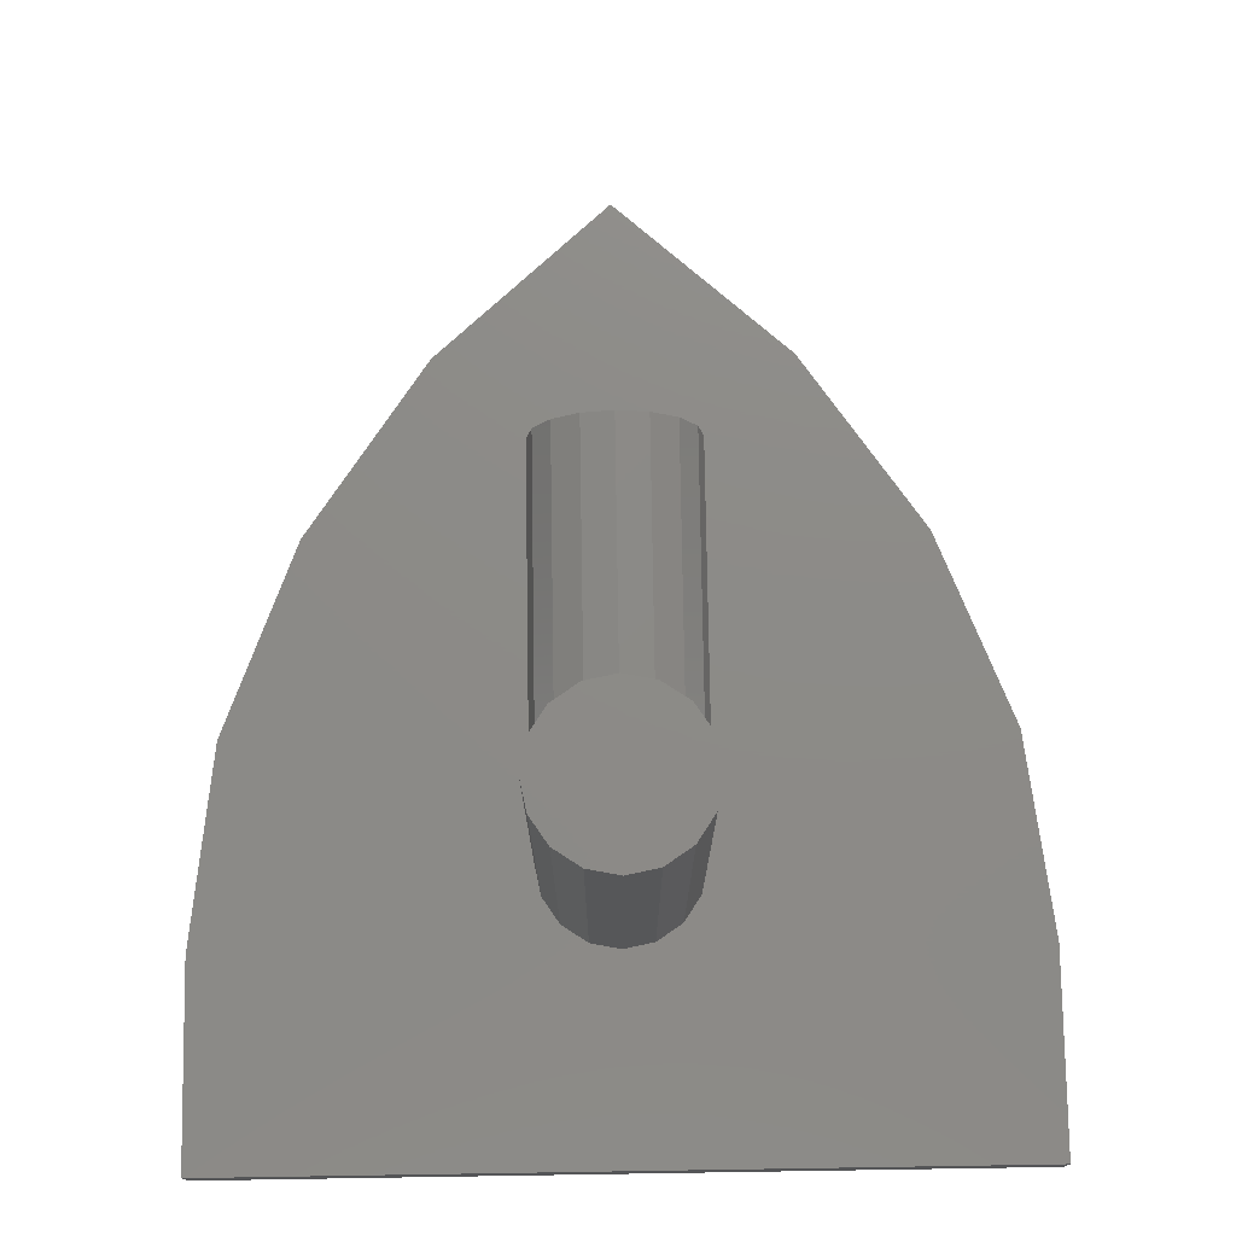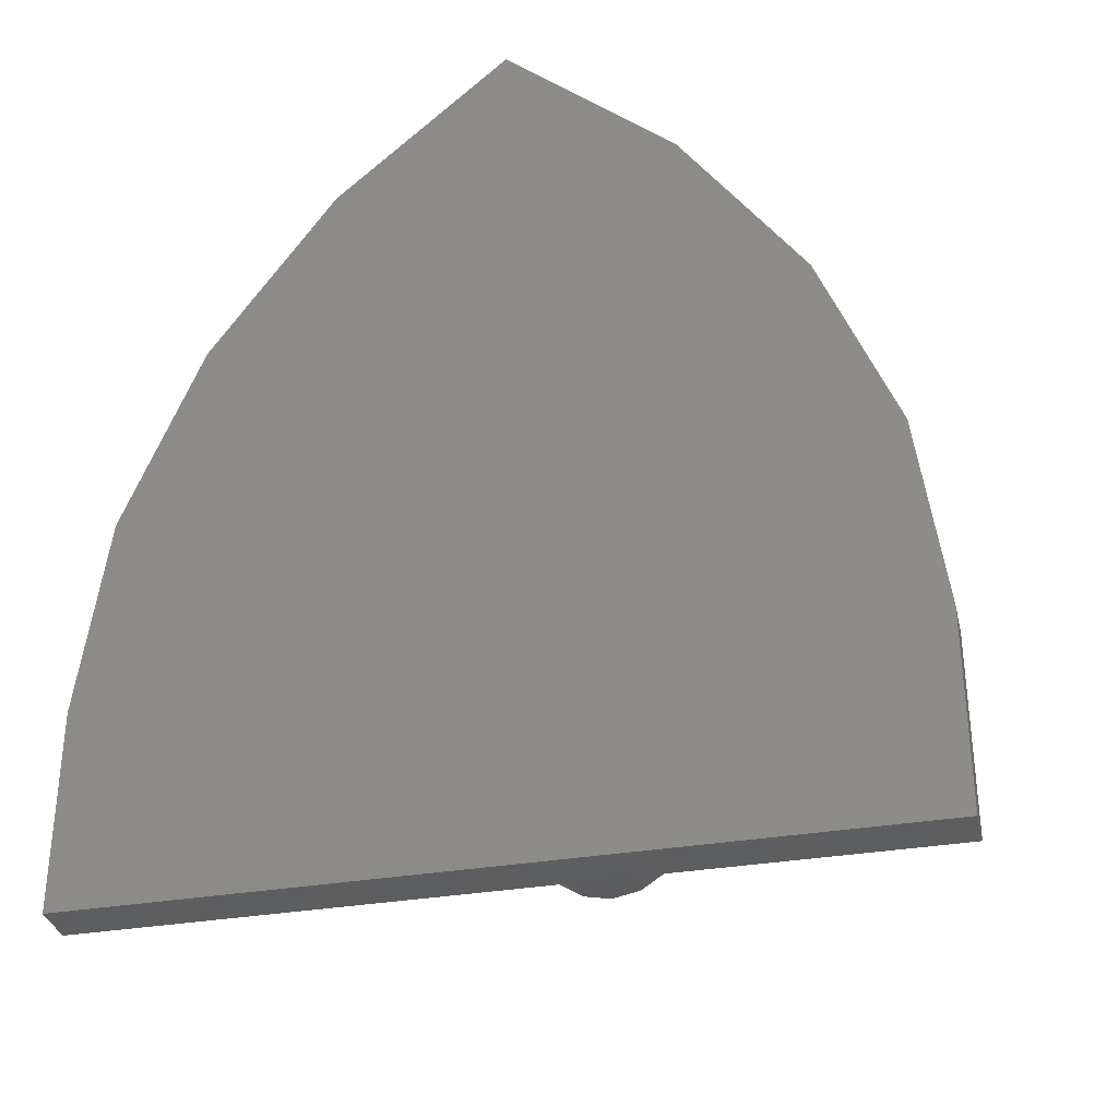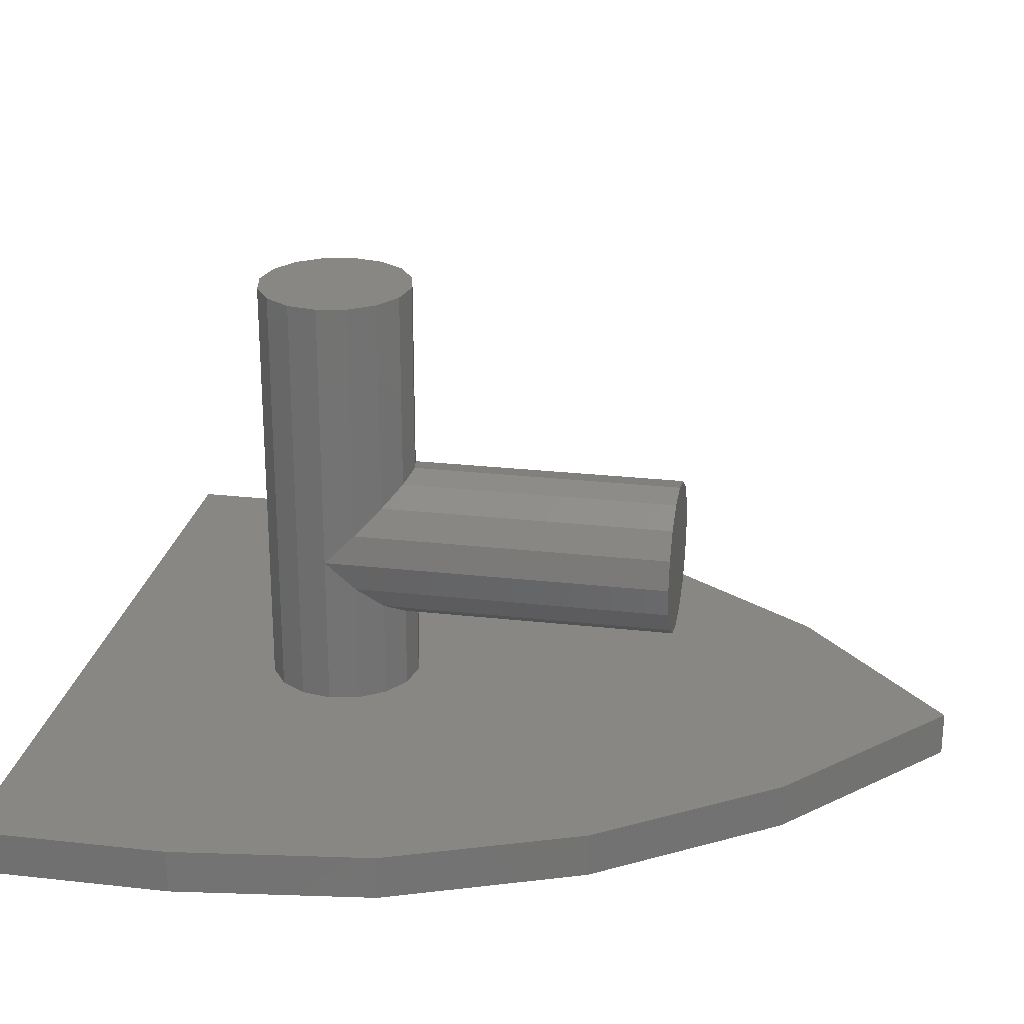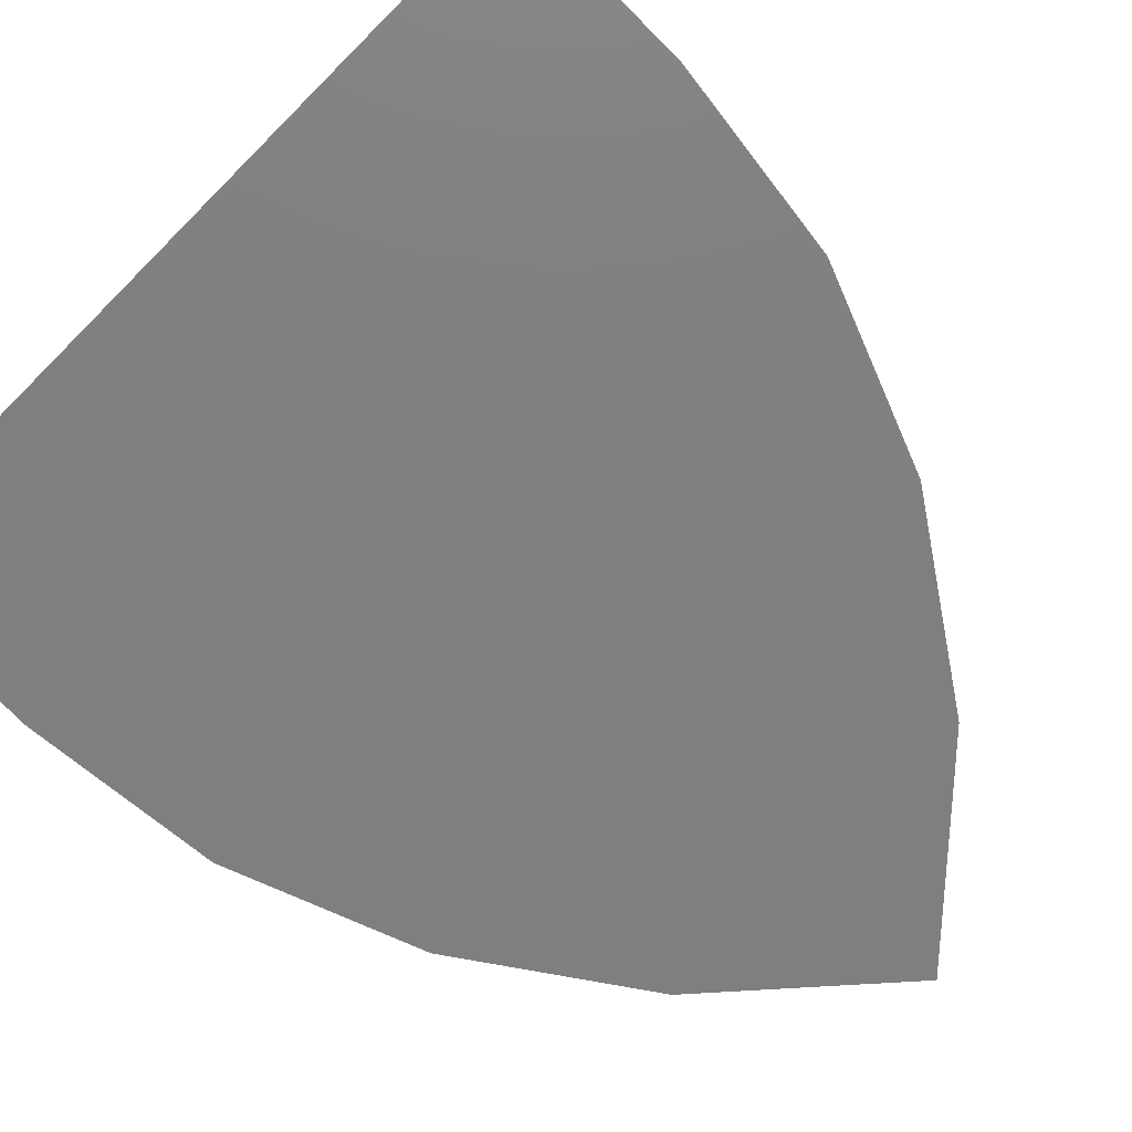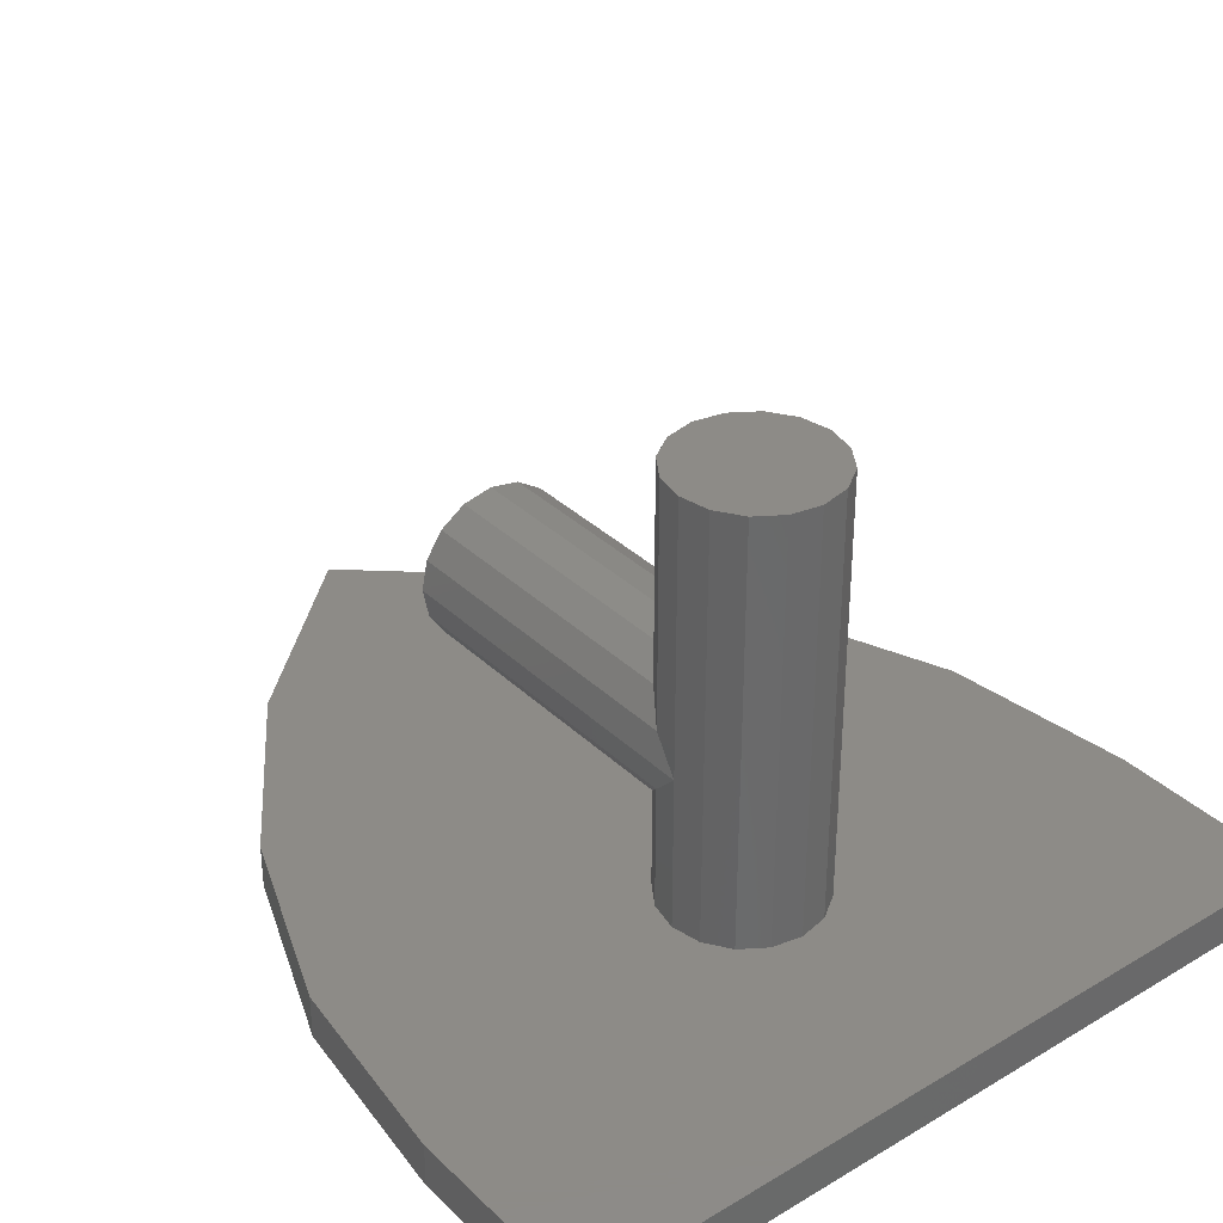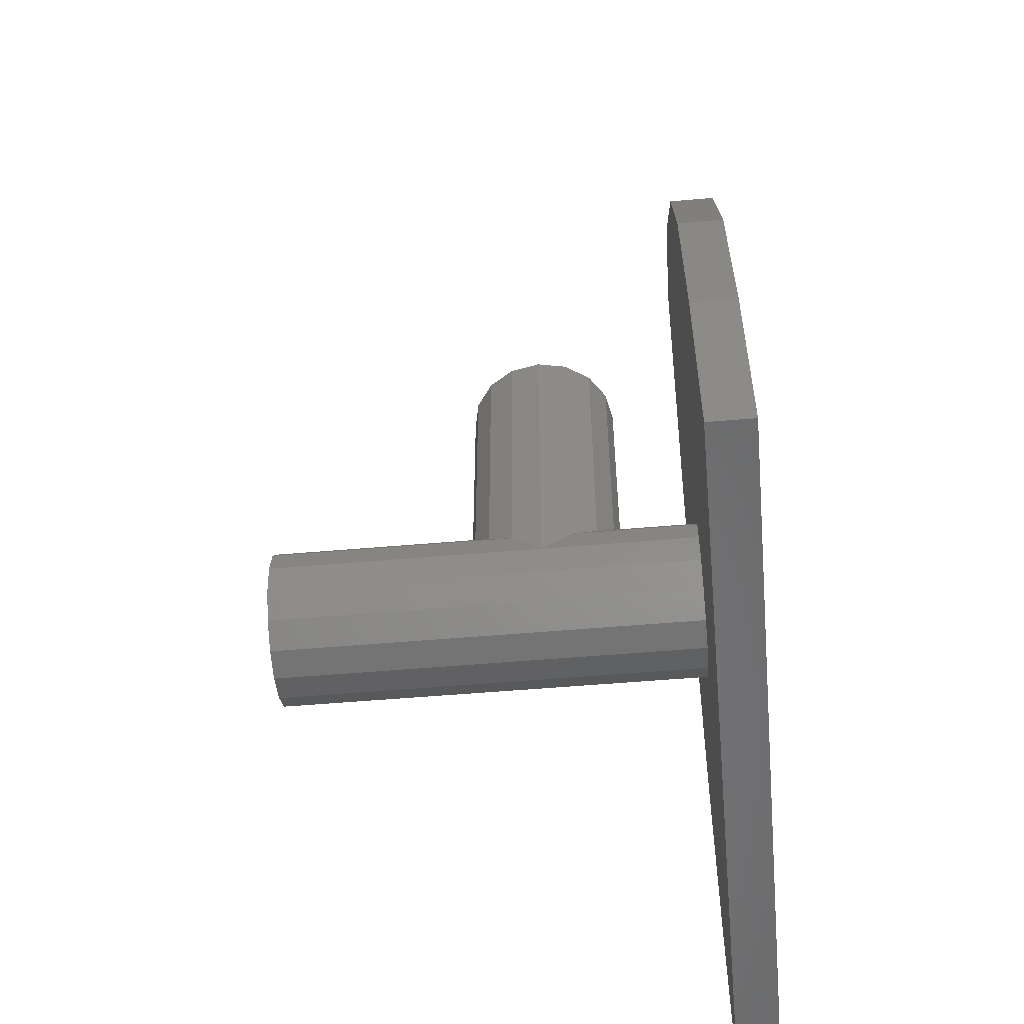
<metadata>
{"format":"stl","ext":"stl","renderer":"f3d","projection":"perspective","resolution":1024,"background":"white","views":[{"elev":76.2,"azim":-0.9,"up":"+Z"},{"elev":-33.6,"azim":-167.0,"up":"+Y"},{"elev":25.0,"azim":100.4,"up":"+Z"},{"elev":-79.6,"azim":45.0,"up":"+Z"},{"elev":34.6,"azim":-38.6,"up":"+Z"},{"elev":-55.0,"azim":95.2,"up":"+Y"}]}
</metadata>
<code>
# stl→obj: 211 verts, 354 faces
v 0 1.295 -0.4
v 0.3504 0.9828 -0.4
v -0.3504 0.9828 -0.4
v 0 1.295 -0.32
v -0.3504 0.9828 -0.32
v 0.3504 0.9828 -0.32
v -0.16 0 0.56
v -0.1478 -0.06123 0.56
v 0 0 0.56
v -0.1131 -0.1131 0.56
v -0.06123 -0.1478 0.56
v -0 -0.16 0.56
v 0.06123 -0.1478 0.56
v 0.1131 -0.1131 0.56
v 0.1478 -0.06123 0.56
v 0.16 -0 0.56
v 0.1478 0.06123 0.56
v 0.1131 0.1131 0.56
v 0.06123 0.1478 0.56
v 0 0.16 0.56
v -0.06123 0.1478 0.56
v -0.1131 0.1131 0.56
v -0.1478 0.06123 0.56
v 0.16 0.72 0
v 0.1478 0.72 -0.06123
v 0 0.72 0
v 0.1131 0.72 -0.1131
v 0.06123 0.72 -0.1478
v 0 0.72 -0.16
v -0.06123 0.72 -0.1478
v -0.1131 0.72 -0.1131
v -0.1478 0.72 -0.06123
v -0.16 0.72 -0
v -0.1478 0.72 0.06123
v -0.1131 0.72 0.1131
v -0.06123 0.72 0.1478
v -0 0.72 0.16
v 0.06123 0.72 0.1478
v 0.1131 0.72 0.1131
v 0.1478 0.72 0.06123
v 0.5972 0.6272 -0.4
v -0.5972 0.6272 -0.4
v 0.7488 0.2412 -0.4
v -0.7488 0.2412 -0.4
v 0.8 -0.16 -0.4
v -0.8 -0.16 -0.4
v 0.8 -0.56 -0.4
v -0.8 -0.56 -0.4
v 0.5972 0.6272 -0.32
v 0.7488 0.2412 -0.32
v 0.8 -0.16 -0.32
v 0.8 -0.56 -0.32
v -0.5972 0.6272 -0.32
v -0.7488 0.2412 -0.32
v -0.8 -0.16 -0.32
v -0.8 -0.56 -0.32
v 0.16 0 -0.32
v 0.16 0 0.56
v 0.1478 -0.06123 -0.32
v 0.1131 -0.1131 -0.32
v 0.06123 -0.1478 -0.32
v 0 -0.16 0.56
v 0 -0.16 -0.32
v -0.06123 -0.1478 -0.32
v -0.1131 -0.1131 -0.32
v -0.1478 -0.06123 -0.32
v -0.16 -0 0.56
v -0.16 -0 -0.32
v -0.1478 0.06123 -0.32
v -0.1131 0.1131 -0.32
v -0.06123 0.1478 -0.32
v -0 0.16 0.56
v -0 0.16 -0.32
v 0.06123 0.1478 -0.32
v 0.1131 0.1131 -0.32
v 0.1478 0.06123 -0.32
v 0.16 0 0
v 0.1478 0 0.06123
v 0.1131 0 0.1131
v 0.06123 0 0.1478
v -0 0 0.16
v -0.06123 0 0.1478
v -0.1131 0 0.1131
v -0.1478 0 0.06123
v -0.16 0 -0
v -0.1478 0 -0.06123
v -0.1131 0 -0.1131
v -0.06123 0 -0.1478
v 0 0 -0.16
v 0.06123 0 -0.1478
v 0.1131 0 -0.1131
v 0.1478 0 -0.06123
v 0 1.295 -0.41
v 0.464 0.566 -0.41
v -0.464 0.566 -0.41
v -0.3616 0.2656 -0.41
v -0.432 0.2016 -0.41
v -0.432 0.2656 -0.41
v -0.464 -0.0608 -0.41
v -0.3616 0.1376 -0.41
v -0.288 0.0928 -0.41
v -0.2336 0.1376 -0.41
v 0 0.416 -0.41
v 0 0.2656 -0.41
v -0.1653 0.277 -0.41
v -0.3055 0.3097 -0.41
v -0.3991 0.3584 -0.41
v -0.432 0.416 -0.41
v -0.3991 0.4736 -0.41
v -0.3055 0.5223 -0.41
v -0.1653 0.555 -0.41
v 0 0.5664 -0.41
v 0 0.1632 -0.41
v 0 0.0992 -0.41
v -0.02449 0.1041 -0.41
v -0.04525 0.1179 -0.41
v -0.05913 0.1387 -0.41
v -0.064 0.1632 -0.41
v -0.05913 0.1877 -0.41
v -0.04525 0.2085 -0.41
v -0.02449 0.2223 -0.41
v 0 0.2272 -0.41
v -0.064 0.0992 -0.41
v -0.064 0.2272 -0.41
v -0.2976 0.2016 -0.41
v -0.2336 0.2016 -0.41
v -0.2385 0.1771 -0.41
v -0.2523 0.1563 -0.41
v -0.2731 0.1425 -0.41
v -0.2976 0.1376 -0.41
v -0.3221 0.1425 -0.41
v -0.3429 0.1563 -0.41
v -0.3567 0.1771 -0.41
v -0.3616 0.2016 -0.41
v -0.3567 0.2261 -0.41
v -0.3429 0.2469 -0.41
v -0.3221 0.2607 -0.41
v -0.2976 0.2656 -0.41
v -0.2731 0.2607 -0.41
v -0.2523 0.2469 -0.41
v -0.2385 0.2261 -0.41
v -0.2336 0.2656 -0.41
v 0 -0.24 -0.41
v -0.192 -0.24 -0.41
v -0.0704 -0.0928 -0.41
v 0 0.032 -0.41
v -0.2592 -0.064 -0.41
v -0.432 0.5664 -0.41
v 0.3616 0.1376 -0.41
v 0.288 0.0928 -0.41
v 0.2336 0.1376 -0.41
v 0.464 -0.0608 -0.41
v 0.3616 0.2656 -0.41
v 0.432 0.2016 -0.41
v 0.432 0.2656 -0.41
v -0 0.5664 -0.41
v 0.1653 0.555 -0.41
v 0.3055 0.5223 -0.41
v 0.3991 0.4736 -0.41
v 0.432 0.416 -0.41
v 0.3991 0.3584 -0.41
v 0.3055 0.3097 -0.41
v 0.1653 0.277 -0.41
v -0 0.2656 -0.41
v -0 0.2272 -0.41
v 0.02449 0.2223 -0.41
v 0.04525 0.2085 -0.41
v 0.05913 0.1877 -0.41
v 0.064 0.1632 -0.41
v 0.05913 0.1387 -0.41
v 0.04525 0.1179 -0.41
v 0.02449 0.1041 -0.41
v 0.064 0.2272 -0.41
v 0.064 0.0992 -0.41
v 0.2336 0.2016 -0.41
v 0.2385 0.2261 -0.41
v 0.2976 0.2016 -0.41
v 0.2523 0.2469 -0.41
v 0.2731 0.2607 -0.41
v 0.2976 0.2656 -0.41
v 0.3221 0.2607 -0.41
v 0.3429 0.2469 -0.41
v 0.3567 0.2261 -0.41
v 0.3616 0.2016 -0.41
v 0.3567 0.1771 -0.41
v 0.3429 0.1563 -0.41
v 0.3221 0.1425 -0.41
v 0.2976 0.1376 -0.41
v 0.2731 0.1425 -0.41
v 0.2523 0.1563 -0.41
v 0.2385 0.1771 -0.41
v 0.2336 0.2656 -0.41
v 0.2592 -0.064 -0.41
v 0.0704 -0.0928 -0.41
v 0.192 -0.24 -0.41
v 0.432 0.5664 -0.41
v -0.464 -0.24 -0.41
v 0.464 -0.24 -0.41
v 0.8 -0.56 -0.41
v -0.8 -0.56 -0.41
v 0.7488 0.2412 -0.41
v 0.8 -0.16 -0.41
v 0.464 -0.32 -0.41
v 0.5972 0.6272 -0.41
v 0.3504 0.9828 -0.41
v -0.8 -0.16 -0.41
v -0.7488 0.2412 -0.41
v -0.5972 0.6272 -0.41
v -0.3504 0.9828 -0.41
v -0.464 0.5664 -0.41
v 0.464 0.5664 -0.41
f 1 2 3
f 4 5 6
f 7 8 9
f 8 10 9
f 10 11 9
f 11 12 9
f 12 13 9
f 13 14 9
f 14 15 9
f 15 16 9
f 16 17 9
f 17 18 9
f 18 19 9
f 19 20 9
f 20 21 9
f 21 22 9
f 22 23 9
f 23 7 9
f 24 25 26
f 25 27 26
f 27 28 26
f 28 29 26
f 29 30 26
f 30 31 26
f 31 32 26
f 32 33 26
f 33 34 26
f 34 35 26
f 35 36 26
f 36 37 26
f 37 38 26
f 38 39 26
f 39 40 26
f 40 24 26
f 2 41 42
f 2 42 3
f 41 43 44
f 41 44 42
f 43 45 46
f 43 46 44
f 45 47 48
f 45 48 46
f 4 6 2
f 4 2 1
f 6 49 41
f 6 41 2
f 49 50 43
f 49 43 41
f 50 51 45
f 50 45 43
f 51 52 47
f 51 47 45
f 1 3 5
f 1 5 4
f 3 42 53
f 3 53 5
f 42 44 54
f 42 54 53
f 44 46 55
f 44 55 54
f 46 48 56
f 46 56 55
f 5 53 49
f 5 49 6
f 53 54 50
f 53 50 49
f 54 55 51
f 54 51 50
f 55 56 52
f 55 52 51
f 57 58 15
f 57 15 59
f 59 15 14
f 59 14 60
f 60 14 13
f 60 13 61
f 61 13 62
f 61 62 63
f 63 62 11
f 63 11 64
f 64 11 10
f 64 10 65
f 65 10 8
f 65 8 66
f 66 8 67
f 66 67 68
f 68 67 23
f 68 23 69
f 69 23 22
f 69 22 70
f 70 22 21
f 70 21 71
f 71 21 72
f 71 72 73
f 73 72 19
f 73 19 74
f 74 19 18
f 74 18 75
f 75 18 17
f 75 17 76
f 76 17 58
f 76 58 57
f 77 24 40
f 77 40 78
f 78 40 39
f 78 39 79
f 79 39 38
f 79 38 80
f 80 38 37
f 80 37 81
f 81 37 36
f 81 36 82
f 82 36 35
f 82 35 83
f 83 35 34
f 83 34 84
f 84 34 33
f 84 33 85
f 85 33 32
f 85 32 86
f 86 32 31
f 86 31 87
f 87 31 30
f 87 30 88
f 88 30 29
f 88 29 89
f 89 29 28
f 89 28 90
f 90 28 27
f 90 27 91
f 91 27 25
f 91 25 92
f 92 25 24
f 92 24 77
f 56 48 47
f 56 47 52
f 93 94 95
f 96 97 98
f 99 97 100
f 100 97 96
f 100 101 99
f 102 101 100
f 103 104 105
f 103 105 106
f 103 106 107
f 103 107 108
f 103 108 109
f 103 109 110
f 103 110 111
f 103 111 112
f 108 107 98
f 107 106 98
f 106 105 98
f 105 104 98
f 113 114 115
f 113 115 116
f 113 116 117
f 113 117 118
f 113 118 119
f 113 119 120
f 113 120 121
f 113 121 122
f 123 118 117
f 123 117 116
f 123 116 115
f 123 115 114
f 124 122 121
f 124 121 120
f 124 120 119
f 124 119 118
f 125 126 127
f 125 127 128
f 125 128 129
f 125 129 130
f 125 130 131
f 125 131 132
f 125 132 133
f 125 133 134
f 125 134 135
f 125 135 136
f 125 136 137
f 125 137 138
f 125 138 139
f 125 139 140
f 125 140 141
f 125 141 126
f 102 130 129
f 102 129 128
f 102 128 127
f 102 127 126
f 100 134 133
f 100 133 132
f 100 132 131
f 100 131 130
f 96 138 137
f 96 137 136
f 96 136 135
f 96 135 134
f 142 126 141
f 142 141 140
f 142 140 139
f 142 139 138
f 143 144 145
f 145 146 143
f 99 101 147
f 148 112 111
f 148 111 110
f 148 110 109
f 148 109 108
f 149 150 151
f 152 150 149
f 153 154 149
f 149 154 152
f 155 154 153
f 156 157 103
f 157 158 103
f 158 159 103
f 159 160 103
f 160 161 103
f 161 162 103
f 162 163 103
f 163 104 103
f 155 164 163
f 155 163 162
f 155 162 161
f 155 161 160
f 165 166 113
f 166 167 113
f 167 168 113
f 168 169 113
f 169 170 113
f 170 171 113
f 171 172 113
f 172 114 113
f 169 168 173
f 168 167 173
f 167 166 173
f 166 165 173
f 114 172 174
f 172 171 174
f 171 170 174
f 170 169 174
f 175 176 177
f 176 178 177
f 178 179 177
f 179 180 177
f 180 181 177
f 181 182 177
f 182 183 177
f 183 184 177
f 184 185 177
f 185 186 177
f 186 187 177
f 187 188 177
f 188 189 177
f 189 190 177
f 190 191 177
f 191 175 177
f 180 179 192
f 179 178 192
f 178 176 192
f 176 175 192
f 184 183 153
f 183 182 153
f 182 181 153
f 181 180 153
f 188 187 149
f 187 186 149
f 186 185 149
f 185 184 149
f 175 191 151
f 191 190 151
f 190 189 151
f 189 188 151
f 193 150 152
f 143 146 194
f 194 195 143
f 160 159 196
f 159 158 196
f 158 157 196
f 157 156 196
f 1 3 2
f 197 198 199
f 197 199 200
f 201 202 199
f 201 199 198
f 203 94 204
f 203 204 201
f 205 204 94
f 205 94 93
f 197 200 206
f 197 206 207
f 207 208 95
f 207 95 197
f 93 95 208
f 93 208 209
f 144 147 101
f 144 101 102
f 104 122 124
f 104 124 142
f 142 124 123
f 142 123 102
f 102 123 145
f 102 145 144
f 146 145 123
f 146 123 114
f 99 147 144
f 99 144 197
f 99 210 148
f 99 148 97
f 114 174 194
f 114 194 146
f 195 194 174
f 195 174 151
f 151 174 173
f 151 173 192
f 192 173 122
f 192 122 104
f 151 150 193
f 151 193 195
f 154 196 211
f 154 211 152
f 198 195 193
f 198 193 152
f 200 199 47
f 200 47 48
f 206 200 48
f 206 48 46
f 45 47 199
f 45 199 202
f 207 206 46
f 207 46 44
f 43 45 202
f 43 202 201
f 208 207 44
f 208 44 42
f 41 43 201
f 41 201 204
f 209 208 42
f 209 42 3
f 2 41 204
f 2 204 205
f 93 209 3
f 93 3 1
f 1 2 205
f 1 205 93
f 3 42 41
f 3 41 2
f 42 44 43
f 42 43 41
f 44 46 45
f 44 45 43
f 46 48 47
f 46 47 45

</code>
